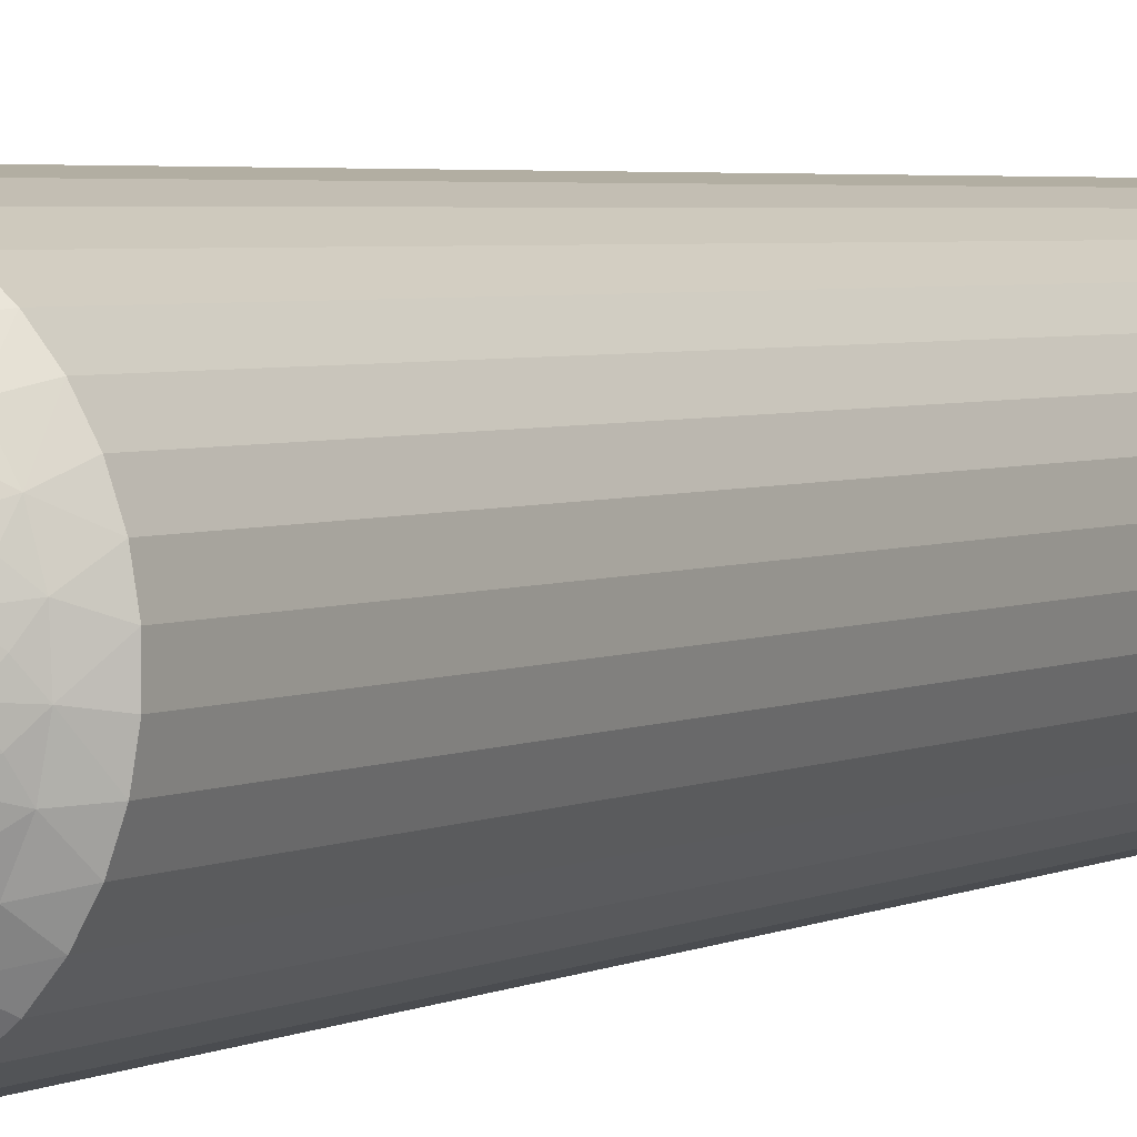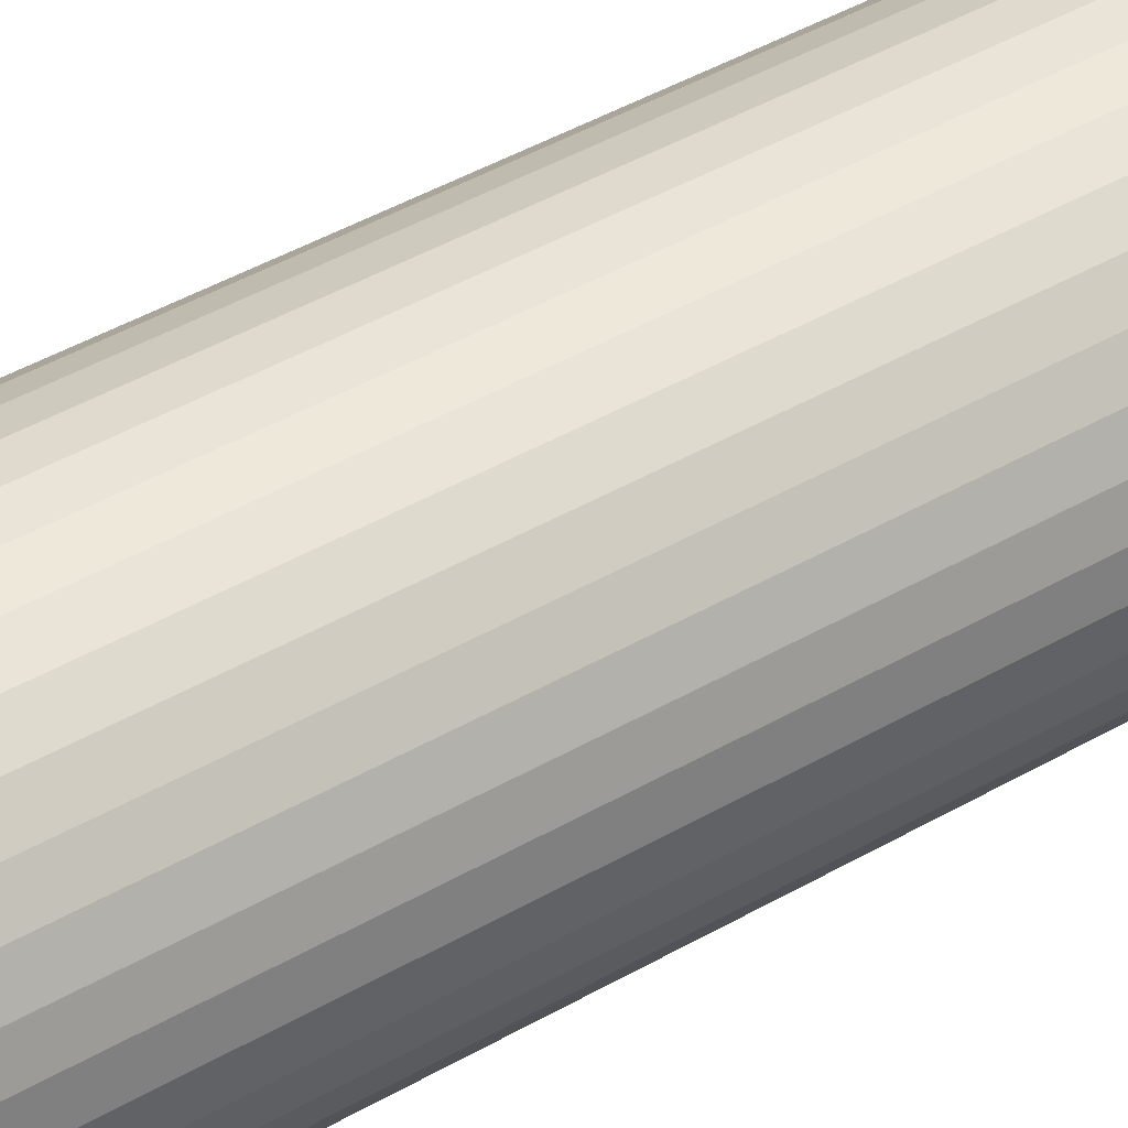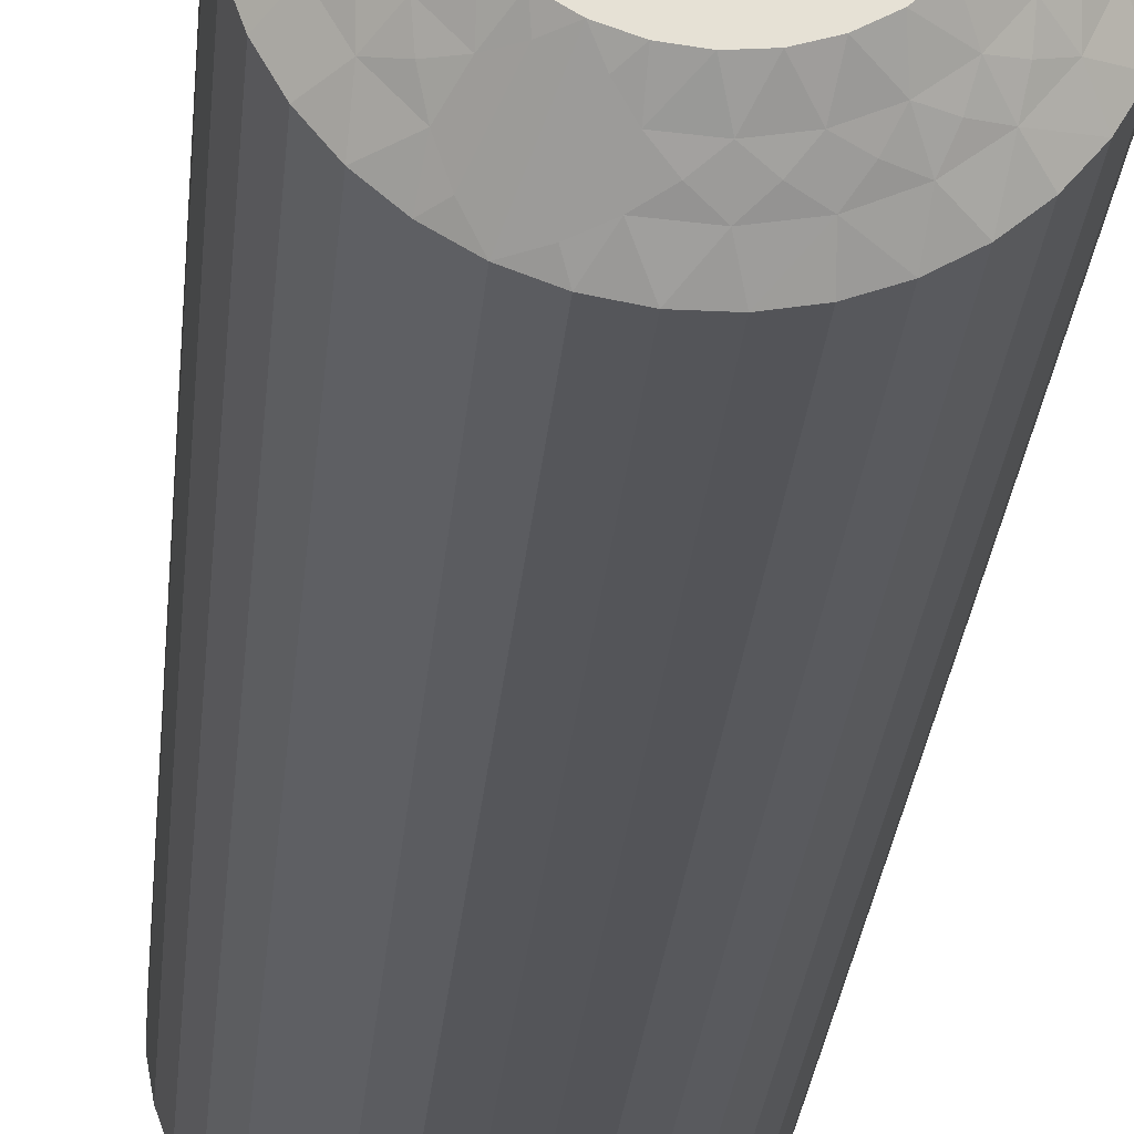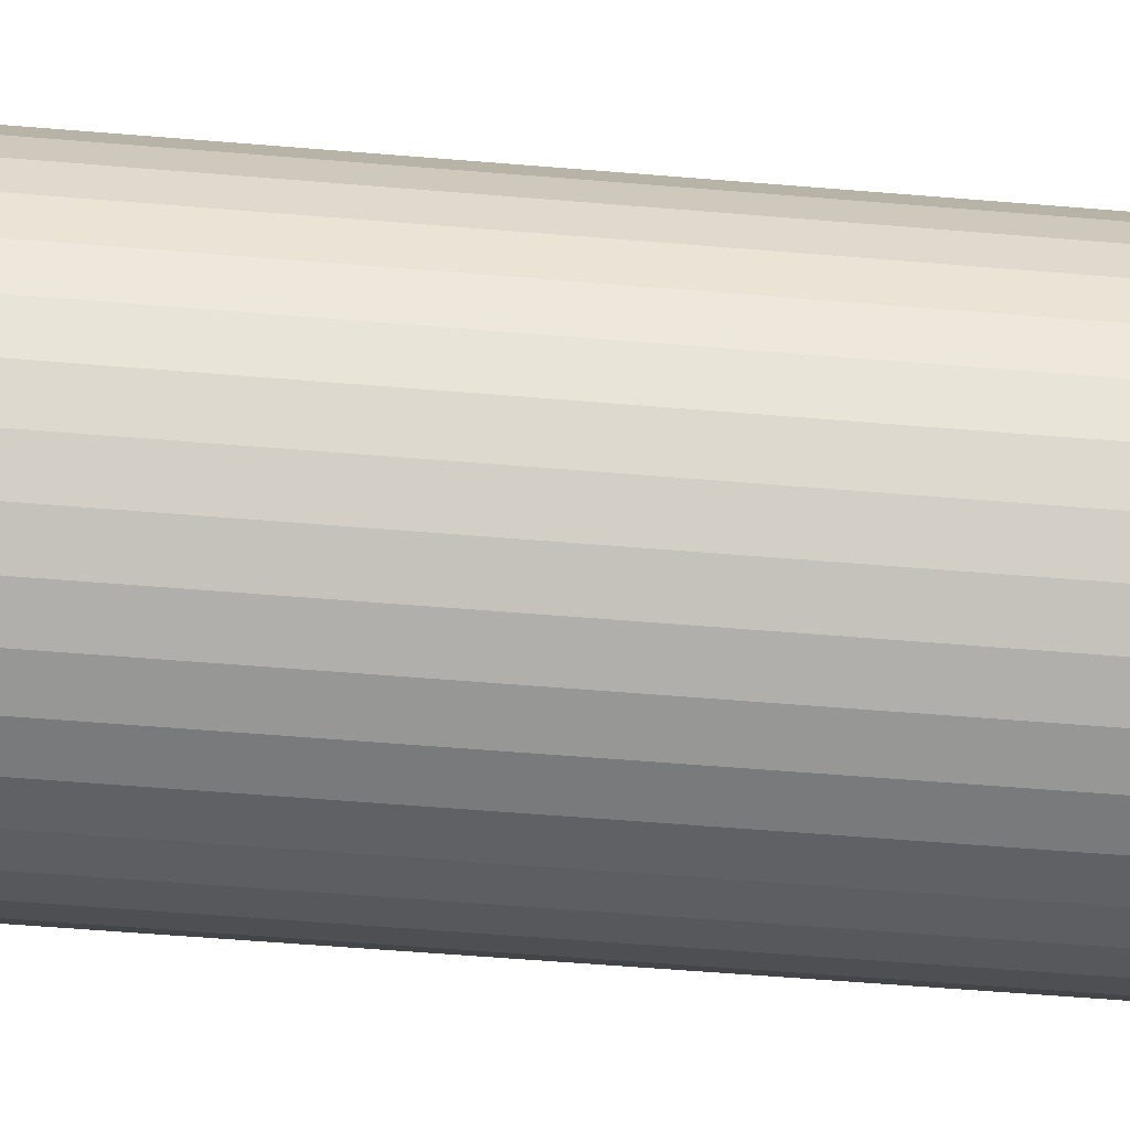
<metadata>
{"format":"obj","ext":"obj","renderer":"f3d","projection":"perspective","resolution":1024,"background":"white","views":[{"elev":3.3,"azim":30.2,"up":"+Y"},{"elev":43.2,"azim":55.5,"up":"+Y"},{"elev":-24.7,"azim":-4.6,"up":"+Y"},{"elev":-47.8,"azim":-95.6,"up":"+Y"}]}
</metadata>
<code>
v 12.5 -17.15 149.8
v 12.14 -17.29 150
v 12.54 -17.59 149.5
v 12.39 -14.19 149.5
v 11.89 -14.36 150
v 12.19 -14.79 150
v 12.85 -16.94 149.5
v 12.36 -16.82 150
v 12.94 -17.38 149.2
v 12.97 -17.86 149
v 13.32 -17.09 149
v 11.89 -13.67 149.5
v 12.79 -13.88 149
v 13.28 -13.71 148.5
v 12.83 -13.18 148.5
v 12.53 -18.04 149.2
v 12.09 -18.15 149.5
v 12.44 -18.51 149
v 12.2 -13.28 149
v 11.96 -18.59 149.2
v 11.76 -19.02 149
v 11.51 -18.59 149.5
v 11.29 -18.98 149.2
v 12.75 -14.81 149.5
v 12.39 -15.27 150
v 10.85 -18.88 149.5
v 10.99 -19.36 149
v 10.54 -19.21 149.2
v 10.16 -19.5 149
v 10.13 -19 149.5
v 13.21 -14.61 149
v 13.63 -14.32 148.5
v 9.753 -19.24 149.2
v 9.315 -19.43 149
v 13.87 -14.97 148.5
v 9.413 -18.94 149.5
v 9.141 -18.61 149.8
v 9.432 -18.43 150
v 8.938 -18.26 150
v 12.96 -15.51 149.5
v 9.063 -18.85 149.5
v 8.301 -19.62 148.5
v 12.49 -15.79 150
v 8.828 -19.56 148.8
v 8.956 -19.86 148.5
v 13.45 -15.42 149
v 13.99 -15.66 148.5
v 12.99 -16.23 149.5
v 12.48 -16.31 150
v 13.49 -16.27 149
v 13.98 -16.36 148.5
v 13.86 -17.04 148.5
v 13.62 -17.7 148.5
v 11.82 -17.71 150
v 13.27 -18.3 148.5
v 11.43 -18.05 150
v 12.82 -18.83 148.5
v 12.29 -19.28 148.5
v 10.97 -18.3 150
v 11.68 -19.63 148.5
v 10.47 -18.46 150
v 11.03 -19.87 148.5
v 10.34 -19.99 148.5
v 9.951 -18.5 150
v 9.642 -19.98 148.5
v 11.46 -13.67 149.8
v 11.06 -13.74 150
v 11.51 -14.01 150
v 11.59 -13.46 149.5
v 11.7 -12.38 148.5
v 11.99 -12.82 148.8
v 12.3 -12.73 148.5
v 12.33 -13.74 149.2
v 12.81 -14.36 149.2
v 13.12 -15.08 149.2
v 13.25 -15.85 149.2
v 13.19 -16.64 149.2
v 12.48 -17.19 120.2
v 12.14 -17.29 120
v 12.36 -16.82 120
v 12.85 -16.94 120.5
v 10.13 -19 120.5
v 9.951 -18.5 120
v 10.47 -18.46 120
v 12.54 -17.59 120.5
v 12.94 -17.38 120.8
v 13.32 -17.09 121
v 12.97 -17.86 121
v 9.413 -18.94 120.5
v 10.16 -19.5 121
v 10.34 -19.99 121.5
v 9.642 -19.98 121.5
v 13.19 -16.64 120.8
v 12.99 -16.23 120.5
v 13.49 -16.27 121
v 9.315 -19.43 121
v 13.25 -15.85 120.8
v 13.45 -15.42 121
v 12.96 -15.51 120.5
v 13.12 -15.08 120.8
v 10.85 -18.88 120.5
v 10.97 -18.3 120
v 12.75 -14.81 120.5
v 13.21 -14.61 121
v 12.81 -14.36 120.8
v 12.79 -13.88 121
v 12.39 -14.19 120.5
v 10.99 -19.36 121
v 11.03 -19.87 121.5
v 12.33 -13.74 120.8
v 12.2 -13.28 121
v 11.68 -19.63 121.5
v 11.89 -13.67 120.5
v 11.46 -13.67 120.2
v 11.51 -14.01 120
v 11.06 -13.74 120
v 11.51 -18.59 120.5
v 11.59 -13.46 120.5
v 11.7 -12.38 121.5
v 11.43 -18.05 120
v 11.99 -12.82 121.2
v 12.3 -12.73 121.5
v 11.76 -19.02 121
v 12.29 -19.28 121.5
v 12.09 -18.15 120.5
v 11.82 -17.71 120
v 12.44 -18.51 121
v 12.82 -18.83 121.5
v 13.27 -18.3 121.5
v 13.62 -17.7 121.5
v 12.48 -16.31 120
v 13.86 -17.04 121.5
v 12.49 -15.79 120
v 13.98 -16.36 121.5
v 13.99 -15.66 121.5
v 12.39 -15.27 120
v 13.87 -14.97 121.5
v 12.19 -14.79 120
v 13.63 -14.32 121.5
v 13.28 -13.71 121.5
v 11.89 -14.36 120
v 12.83 -13.18 121.5
v 9.141 -18.61 120.2
v 8.938 -18.26 120
v 9.432 -18.43 120
v 9.063 -18.85 120.5
v 8.301 -19.62 121.5
v 8.828 -19.56 121.2
v 8.956 -19.86 121.5
v 9.753 -19.24 120.8
v 10.54 -19.21 120.8
v 11.29 -18.98 120.8
v 11.96 -18.59 120.8
v 12.53 -18.04 120.8
v 11.04 -12.14 121.5
v 11.04 -12.14 148.5
v 10.36 -12.02 121.5
v 10.36 -12.02 148.5
v 9.66 -12.01 121.5
v 9.66 -12.01 148.5
v 8.973 -12.13 121.5
v 8.973 -12.13 148.5
v 8.318 -12.37 121.5
v 8.318 -12.37 148.5
v 7.713 -12.72 121.5
v 7.713 -12.72 148.5
v 7.178 -13.17 121.5
v 7.178 -13.17 148.5
v 6.729 -13.7 121.5
v 6.729 -13.7 148.5
v 6.379 -14.3 121.5
v 6.379 -14.3 148.5
v 6.139 -14.96 121.5
v 6.139 -14.96 148.5
v 6.016 -15.64 121.5
v 6.016 -15.64 148.5
v 6.014 -16.34 121.5
v 6.014 -16.34 148.5
v 6.134 -17.03 121.5
v 6.134 -17.03 148.5
v 6.371 -17.68 121.5
v 6.371 -17.68 148.5
v 6.718 -18.29 121.5
v 6.718 -18.29 148.5
v 7.165 -18.82 121.5
v 7.165 -18.82 148.5
v 7.698 -19.27 121.5
v 7.698 -19.27 148.5
v 8.11 -17.64 120
v 7.811 -17.21 120
v 7.608 -16.73 120
v 8.571 -13.95 120
v 9.028 -13.7 120
v 10.05 -13.5 120
v 10.57 -13.57 120
v 8.491 -17.99 120
v 7.509 -16.21 120
v 7.519 -15.69 120
v 7.638 -15.18 120
v 7.86 -14.71 120
v 8.175 -14.29 120
v 9.528 -13.54 120
v 8.491 -17.99 150
v 8.11 -17.64 150
v 7.811 -17.21 150
v 10.05 -13.5 150
v 7.509 -16.21 150
v 7.608 -16.73 150
v 7.519 -15.69 150
v 7.86 -14.71 150
v 7.638 -15.18 150
v 9.028 -13.7 150
v 9.528 -13.54 150
v 8.571 -13.95 150
v 8.175 -14.29 150
v 10.57 -13.57 150
v 7.473 -13.96 120.8
v 7.564 -13.49 121
v 7.912 -13.85 120.5
v 7.501 -14.85 120.2
v 9.866 -13 120.5
v 7.15 -15.06 120.5
v 7.457 -14.41 120.5
v 7.058 -14.62 120.8
v 7.034 -14.14 121
v 6.675 -14.91 121
v 10.59 -13.06 120.5
v 9.843 -12.5 121
v 6.813 -15.36 120.8
v 7.009 -15.77 120.5
v 6.51 -15.73 121
v 10.68 -12.57 121
v 6.753 -16.15 120.8
v 6.548 -16.58 121
v 7.041 -16.49 120.5
v 9.152 -13.12 120.5
v 6.882 -16.92 120.8
v 7.245 -17.19 120.5
v 6.786 -17.39 121
v 7.193 -17.64 120.8
v 7.61 -17.81 120.5
v 7.211 -18.12 121
v 9.011 -12.64 121
v 7.666 -18.26 120.8
v 8.113 -18.33 120.5
v 7.799 -18.72 121
v 8.541 -18.33 120.2
v 8.488 -13.41 120.5
v 8.408 -18.54 120.5
v 8.01 -19.18 121.2
v 8.236 -12.98 121
v 10.86 -13.39 120.2
v 10.94 -13.15 120.5
v 11.17 -12.44 121.2
v 10.25 -12.76 120.8
v 9.464 -12.79 120.8
v 8.713 -13.02 120.8
v 8.036 -13.41 120.8
v 7.52 -14.81 149.8
v 7.457 -14.41 149.5
v 7.61 -17.81 149.5
v 7.15 -15.06 149.5
v 7.058 -14.62 149.2
v 7.034 -14.14 149
v 6.675 -14.91 149
v 8.113 -18.33 149.5
v 7.211 -18.12 149
v 7.473 -13.96 149.2
v 7.564 -13.49 149
v 7.912 -13.85 149.5
v 7.799 -18.72 149
v 8.036 -13.41 149.2
v 8.236 -12.98 149
v 8.488 -13.41 149.5
v 8.713 -13.02 149.2
v 9.152 -13.12 149.5
v 9.011 -12.64 149
v 7.245 -17.19 149.5
v 9.464 -12.79 149.2
v 9.866 -13 149.5
v 9.843 -12.5 149
v 10.25 -12.76 149.2
v 10.59 -13.06 149.5
v 10.68 -12.57 149
v 6.786 -17.39 149
v 10.86 -13.39 149.8
v 7.041 -16.49 149.5
v 10.94 -13.15 149.5
v 11.17 -12.44 148.8
v 6.548 -16.58 149
v 7.009 -15.77 149.5
v 6.51 -15.73 149
v 8.541 -18.33 149.8
v 8.408 -18.54 149.5
v 8.01 -19.18 148.8
v 7.666 -18.26 149.2
v 7.193 -17.64 149.2
v 6.882 -16.92 149.2
v 6.753 -16.15 149.2
v 6.813 -15.36 149.2
f 1 2 3
f 4 5 6
f 1 7 8
f 9 10 11
f 9 11 7
f 9 3 10
f 4 12 5
f 9 1 3
f 9 7 1
f 13 14 15
f 16 3 17
f 16 18 10
f 16 10 3
f 13 15 19
f 16 17 18
f 20 21 18
f 20 22 21
f 20 17 22
f 20 18 17
f 23 21 22
f 24 6 25
f 23 26 27
f 23 27 21
f 23 22 26
f 24 4 6
f 28 29 27
f 28 27 26
f 28 26 30
f 28 30 29
f 31 32 14
f 33 34 29
f 31 35 32
f 33 29 30
f 33 30 36
f 33 36 34
f 37 36 38
f 37 38 39
f 31 14 13
f 40 24 25
f 41 39 42
f 40 25 43
f 41 36 37
f 41 37 39
f 41 34 36
f 44 42 45
f 44 45 34
f 46 47 35
f 44 41 42
f 44 34 41
f 46 35 31
f 48 43 49
f 48 40 43
f 50 51 47
f 50 52 51
f 50 47 46
f 7 49 8
f 7 48 49
f 11 53 52
f 11 52 50
f 3 2 54
f 10 55 53
f 10 53 11
f 17 54 56
f 17 3 54
f 18 57 55
f 18 58 57
f 18 55 10
f 22 56 59
f 22 17 56
f 21 58 18
f 21 60 58
f 26 59 61
f 26 22 59
f 27 60 21
f 27 62 60
f 27 63 62
f 30 61 64
f 30 26 61
f 29 63 27
f 29 65 63
f 36 64 38
f 36 30 64
f 34 65 29
f 34 45 65
f 66 67 68
f 66 68 12
f 69 70 67
f 69 67 66
f 69 66 12
f 69 12 19
f 71 72 70
f 71 70 69
f 71 69 19
f 71 19 72
f 73 12 4
f 73 13 19
f 73 19 12
f 73 4 13
f 74 4 24
f 74 31 13
f 74 24 31
f 74 13 4
f 12 68 5
f 75 46 31
f 75 31 24
f 75 24 40
f 75 40 46
f 76 48 50
f 76 50 46
f 76 46 40
f 76 40 48
f 19 15 72
f 77 48 7
f 77 50 48
f 77 7 11
f 77 11 50
f 1 8 2
f 78 79 80
f 78 80 81
f 82 83 84
f 78 85 79
f 86 87 88
f 86 88 85
f 86 81 87
f 82 89 83
f 86 78 81
f 86 85 78
f 90 91 92
f 93 81 94
f 93 95 87
f 93 87 81
f 90 92 96
f 93 94 95
f 97 98 95
f 97 99 98
f 97 94 99
f 97 95 94
f 100 98 99
f 101 84 102
f 100 103 104
f 100 104 98
f 100 99 103
f 101 82 84
f 105 106 104
f 105 104 103
f 105 103 107
f 105 107 106
f 108 109 91
f 110 111 106
f 108 112 109
f 110 106 107
f 110 107 113
f 110 113 111
f 114 113 115
f 114 115 116
f 108 91 90
f 117 101 102
f 118 116 119
f 117 102 120
f 118 113 114
f 118 114 116
f 118 111 113
f 121 119 122
f 121 122 111
f 123 124 112
f 121 118 119
f 121 111 118
f 123 112 108
f 125 120 126
f 125 117 120
f 127 128 124
f 127 129 128
f 127 124 123
f 85 126 79
f 85 125 126
f 88 130 129
f 88 129 127
f 81 80 131
f 87 132 130
f 87 130 88
f 94 131 133
f 94 81 131
f 95 134 132
f 95 135 134
f 95 132 87
f 99 133 136
f 99 94 133
f 98 135 95
f 98 137 135
f 103 136 138
f 103 99 136
f 104 137 98
f 104 139 137
f 104 140 139
f 107 138 141
f 107 103 138
f 106 140 104
f 106 142 140
f 113 141 115
f 113 107 141
f 111 142 106
f 111 122 142
f 143 144 145
f 143 145 89
f 146 147 144
f 146 144 143
f 146 143 89
f 146 89 96
f 148 149 147
f 148 147 146
f 148 146 96
f 148 96 149
f 150 89 82
f 150 90 96
f 150 96 89
f 150 82 90
f 151 82 101
f 151 108 90
f 151 101 108
f 151 90 82
f 89 145 83
f 152 123 108
f 152 108 101
f 152 101 117
f 152 117 123
f 153 125 127
f 153 127 123
f 153 123 117
f 153 117 125
f 96 92 149
f 154 125 85
f 154 127 125
f 154 85 88
f 154 88 127
f 42 147 149
f 45 149 92
f 45 42 149
f 65 92 91
f 65 45 92
f 63 91 109
f 63 65 91
f 62 109 112
f 62 63 109
f 60 112 124
f 60 62 112
f 58 124 128
f 58 60 124
f 57 128 129
f 57 58 128
f 55 129 130
f 55 57 129
f 53 130 132
f 53 55 130
f 52 132 134
f 52 53 132
f 51 134 135
f 51 52 134
f 47 135 137
f 47 51 135
f 35 137 139
f 35 47 137
f 32 139 140
f 32 35 139
f 14 32 140
f 14 140 142
f 15 14 142
f 15 142 122
f 72 15 122
f 72 122 119
f 70 72 119
f 70 119 155
f 156 155 157
f 156 70 155
f 158 157 159
f 158 156 157
f 160 159 161
f 160 158 159
f 162 161 163
f 162 160 161
f 164 163 165
f 164 162 163
f 166 165 167
f 166 164 165
f 168 167 169
f 168 166 167
f 170 169 171
f 170 168 169
f 172 171 173
f 172 170 171
f 174 173 175
f 174 172 173
f 176 175 177
f 176 174 175
f 178 177 179
f 178 176 177
f 180 179 181
f 180 178 179
f 182 181 183
f 182 180 181
f 184 182 183
f 184 183 185
f 186 184 185
f 186 185 187
f 188 186 187
f 188 187 147
f 42 188 147
f 189 190 191
f 136 192 193
f 136 194 195
f 136 195 116
f 136 116 115
f 136 115 141
f 136 141 138
f 136 133 131
f 136 120 192
f 136 193 194
f 136 131 120
f 83 144 196
f 83 145 144
f 84 196 189
f 84 191 197
f 84 189 191
f 84 83 196
f 120 197 198
f 120 198 199
f 120 199 200
f 120 200 201
f 120 201 192
f 120 102 84
f 120 84 197
f 194 193 202
f 131 80 79
f 131 79 126
f 131 126 120
f 203 25 204
f 43 25 49
f 5 25 6
f 68 25 5
f 205 25 206
f 49 25 56
f 56 25 203
f 206 25 68
f 205 207 208
f 209 210 211
f 207 210 209
f 38 59 39
f 64 59 38
f 61 59 64
f 39 56 203
f 59 56 39
f 212 206 213
f 214 206 212
f 215 206 214
f 210 206 215
f 205 206 207
f 207 206 210
f 206 67 216
f 54 8 56
f 2 8 54
f 206 68 67
f 8 49 56
f 204 25 205
f 217 218 219
f 220 200 199
f 221 194 202
f 220 199 222
f 220 223 200
f 224 225 223
f 224 222 226
f 224 220 222
f 221 227 194
f 224 223 220
f 228 159 157
f 224 226 225
f 229 222 230
f 229 231 226
f 229 226 222
f 228 157 232
f 229 230 231
f 233 234 231
f 233 235 234
f 233 230 235
f 233 231 230
f 236 202 193
f 237 234 235
f 237 238 239
f 237 239 234
f 237 235 238
f 240 238 241
f 236 221 202
f 240 242 239
f 240 239 238
f 240 241 242
f 243 161 159
f 244 245 246
f 243 163 161
f 244 242 241
f 244 246 242
f 244 241 245
f 247 196 144
f 243 159 228
f 248 236 193
f 247 245 196
f 248 193 192
f 249 246 245
f 249 144 147
f 249 247 144
f 249 245 247
f 250 147 187
f 251 165 163
f 250 187 246
f 250 246 249
f 251 163 243
f 250 249 147
f 219 192 201
f 219 248 192
f 218 167 165
f 218 169 167
f 218 165 251
f 223 201 200
f 223 219 201
f 225 171 169
f 225 169 218
f 222 199 198
f 226 171 225
f 226 173 171
f 230 198 197
f 230 222 198
f 231 175 173
f 231 177 175
f 231 173 226
f 235 197 191
f 235 230 197
f 234 177 231
f 234 179 177
f 238 191 190
f 238 235 191
f 239 179 234
f 239 181 179
f 239 183 181
f 241 190 189
f 241 238 190
f 242 183 239
f 242 185 183
f 245 189 196
f 245 241 189
f 246 185 242
f 246 187 185
f 252 116 195
f 252 195 227
f 253 119 116
f 253 227 232
f 253 252 227
f 253 116 252
f 254 155 119
f 254 119 253
f 254 253 232
f 254 232 155
f 255 232 227
f 255 227 221
f 255 228 232
f 255 221 228
f 256 243 228
f 256 221 236
f 256 236 243
f 256 228 221
f 227 195 194
f 257 248 251
f 257 243 236
f 257 236 248
f 257 251 243
f 258 251 248
f 258 219 218
f 258 218 251
f 258 248 219
f 232 157 155
f 217 225 218
f 217 219 223
f 217 223 225
f 259 210 260
f 261 204 205
f 259 262 211
f 263 260 264
f 263 265 262
f 263 259 260
f 263 262 259
f 261 266 204
f 263 264 265
f 267 184 186
f 268 264 260
f 268 269 264
f 268 260 270
f 268 270 269
f 267 186 271
f 272 273 269
f 272 270 274
f 272 274 273
f 272 269 270
f 275 276 277
f 278 205 208
f 275 273 274
f 275 277 273
f 275 274 276
f 279 276 280
f 279 281 277
f 278 261 205
f 279 277 276
f 279 280 281
f 282 283 284
f 285 182 184
f 282 281 280
f 285 180 182
f 282 284 281
f 282 280 283
f 286 216 67
f 285 184 267
f 286 283 216
f 287 278 208
f 288 284 283
f 287 208 207
f 288 67 70
f 288 286 67
f 288 283 286
f 289 70 156
f 289 156 284
f 290 178 180
f 289 284 288
f 289 288 70
f 290 180 285
f 291 207 209
f 291 287 207
f 292 176 178
f 292 174 176
f 292 178 290
f 262 209 211
f 262 291 209
f 265 172 174
f 265 174 292
f 260 210 215
f 264 172 265
f 264 170 172
f 270 215 214
f 270 260 215
f 269 168 170
f 269 166 168
f 269 170 264
f 274 214 212
f 274 270 214
f 273 166 269
f 273 164 166
f 276 212 213
f 276 274 212
f 277 164 273
f 277 162 164
f 277 160 162
f 280 213 206
f 280 276 213
f 281 160 277
f 281 158 160
f 283 206 216
f 283 280 206
f 284 158 281
f 284 156 158
f 293 39 203
f 293 203 266
f 294 42 39
f 294 293 266
f 294 266 271
f 294 39 293
f 295 188 42
f 295 42 294
f 295 294 271
f 295 271 188
f 296 271 266
f 296 266 261
f 296 267 271
f 296 261 267
f 297 285 267
f 297 261 278
f 297 278 285
f 297 267 261
f 298 287 290
f 266 203 204
f 298 285 278
f 298 278 287
f 298 290 285
f 299 290 287
f 299 291 292
f 299 292 290
f 299 287 291
f 300 265 292
f 271 186 188
f 300 291 262
f 300 262 265
f 300 292 291
f 259 211 210

</code>
